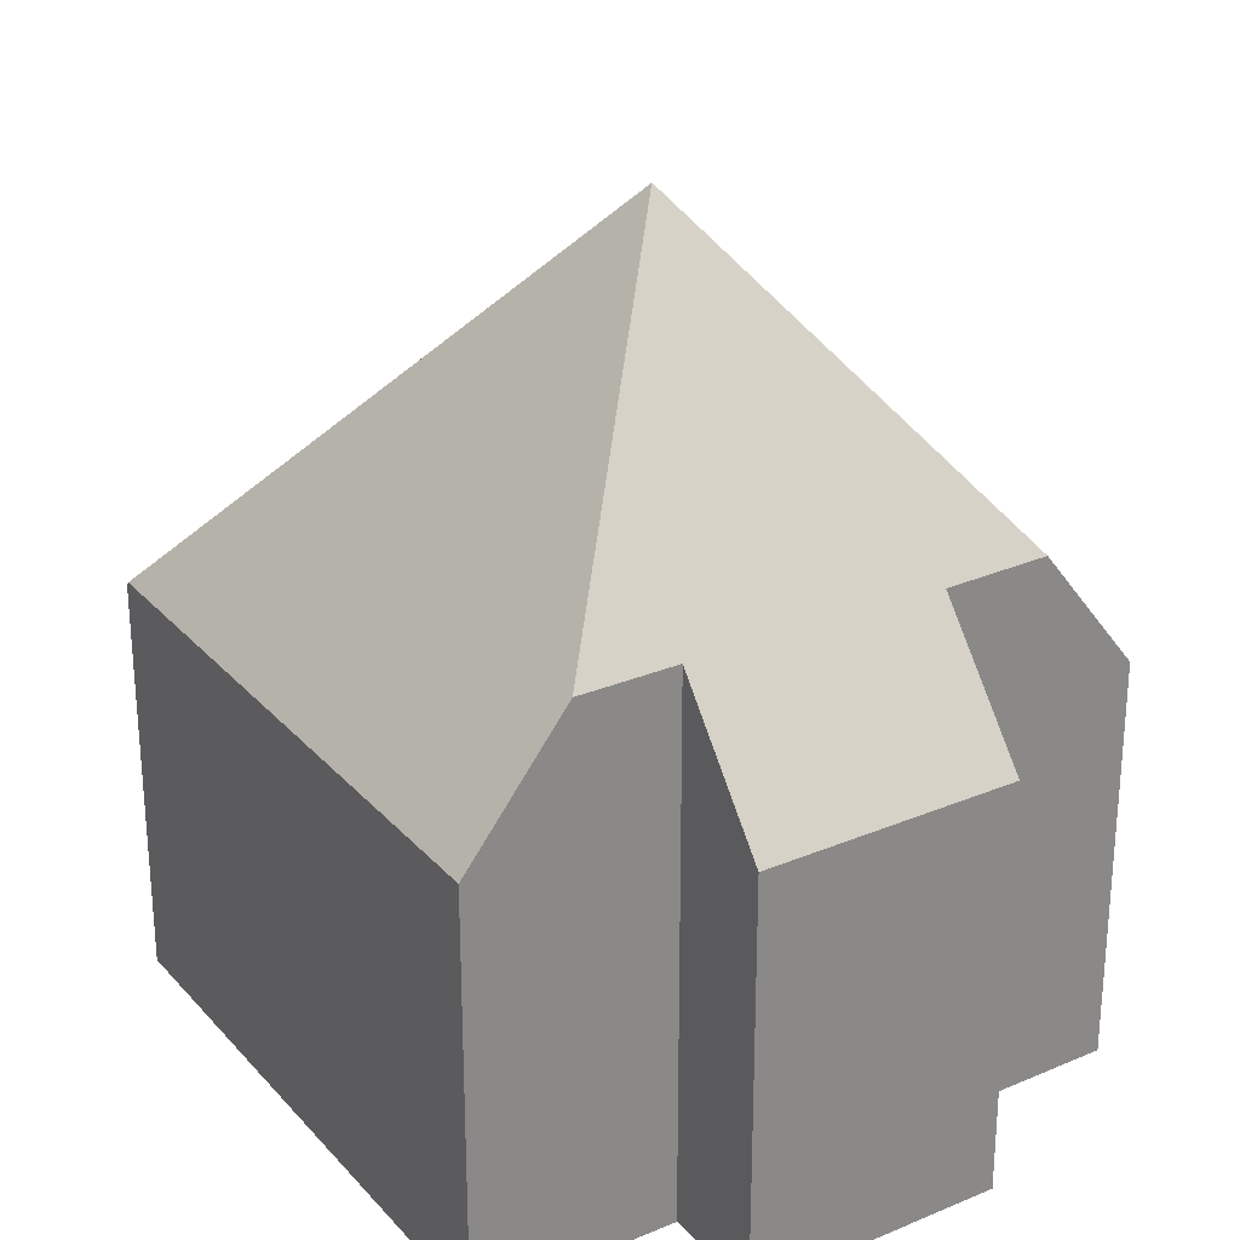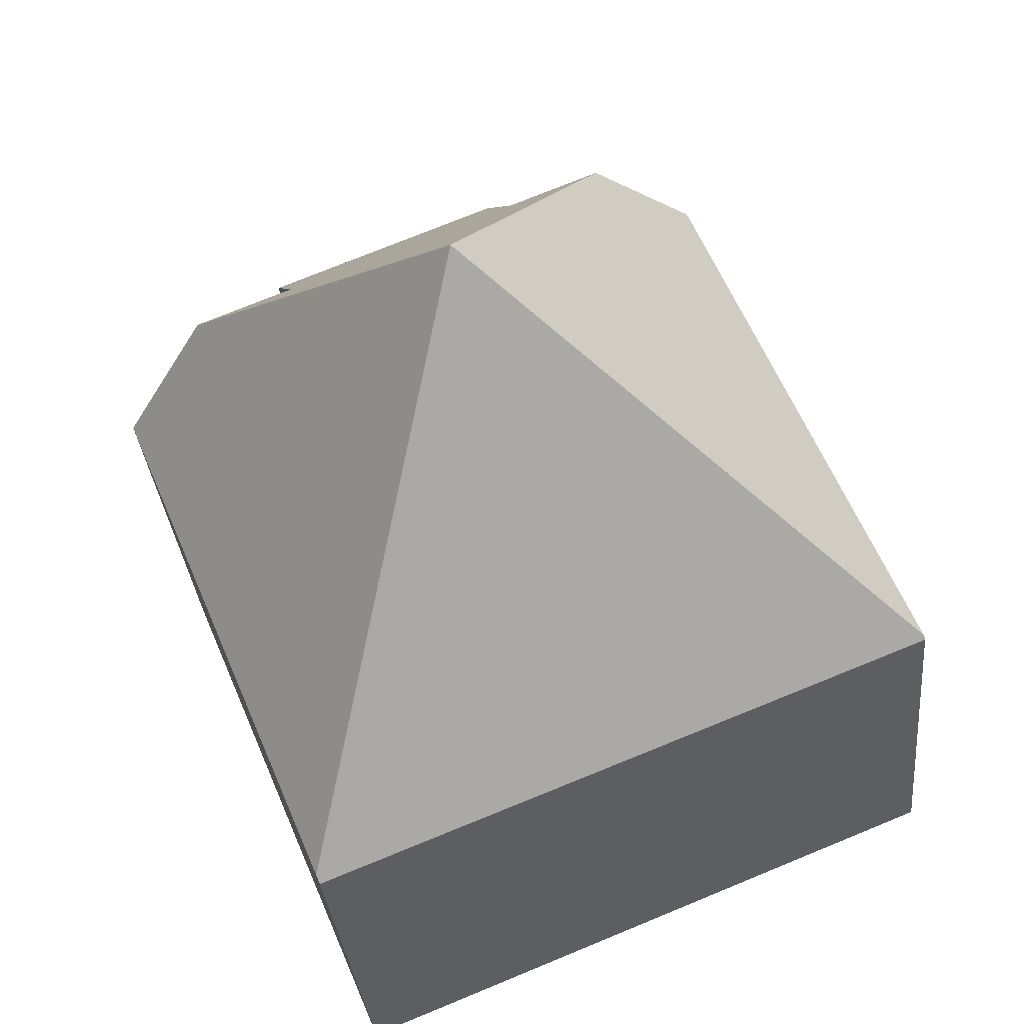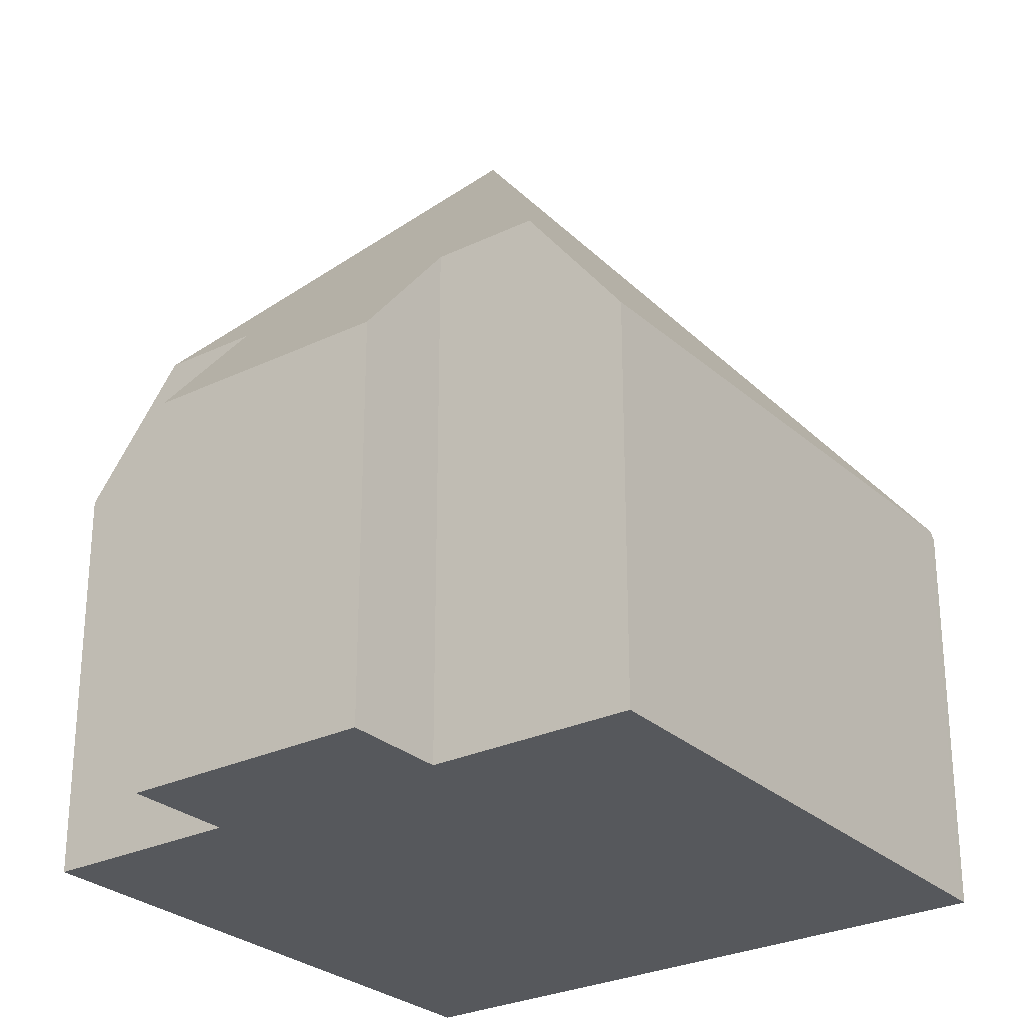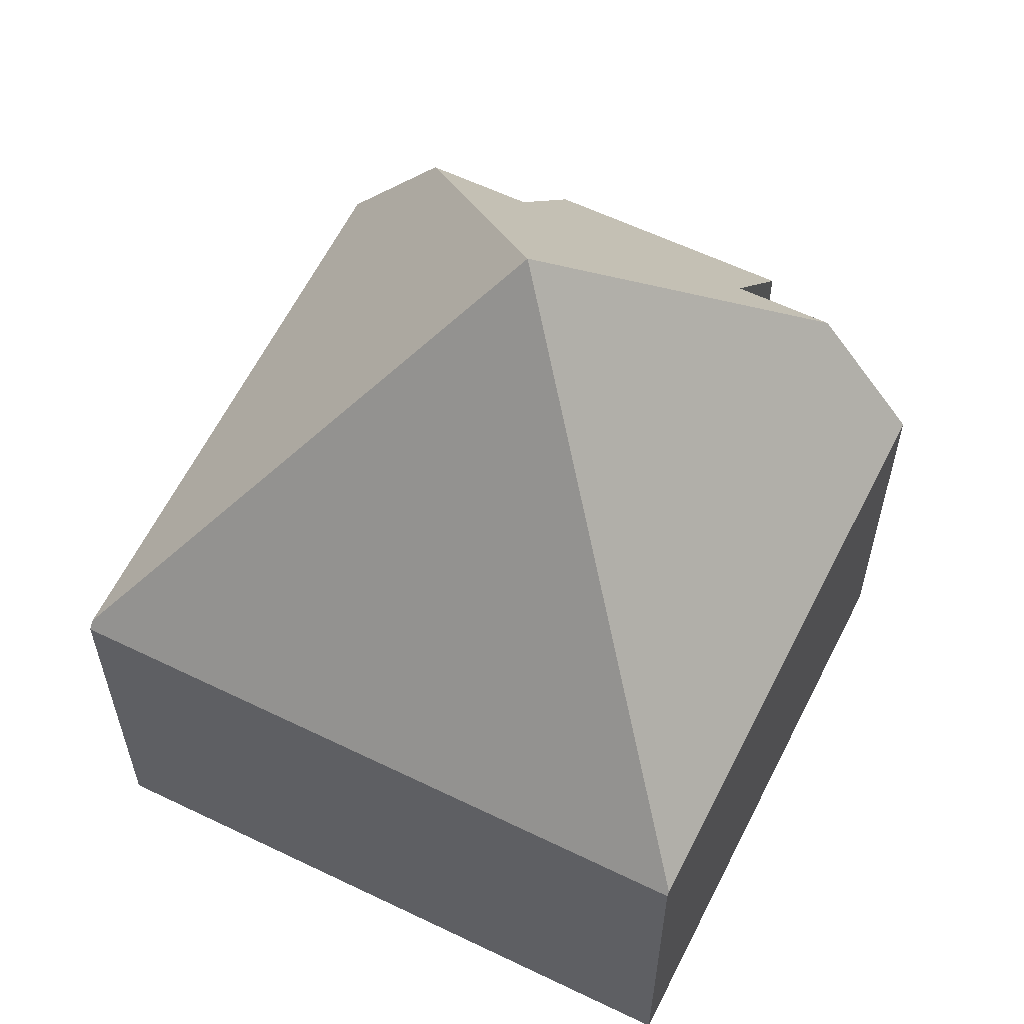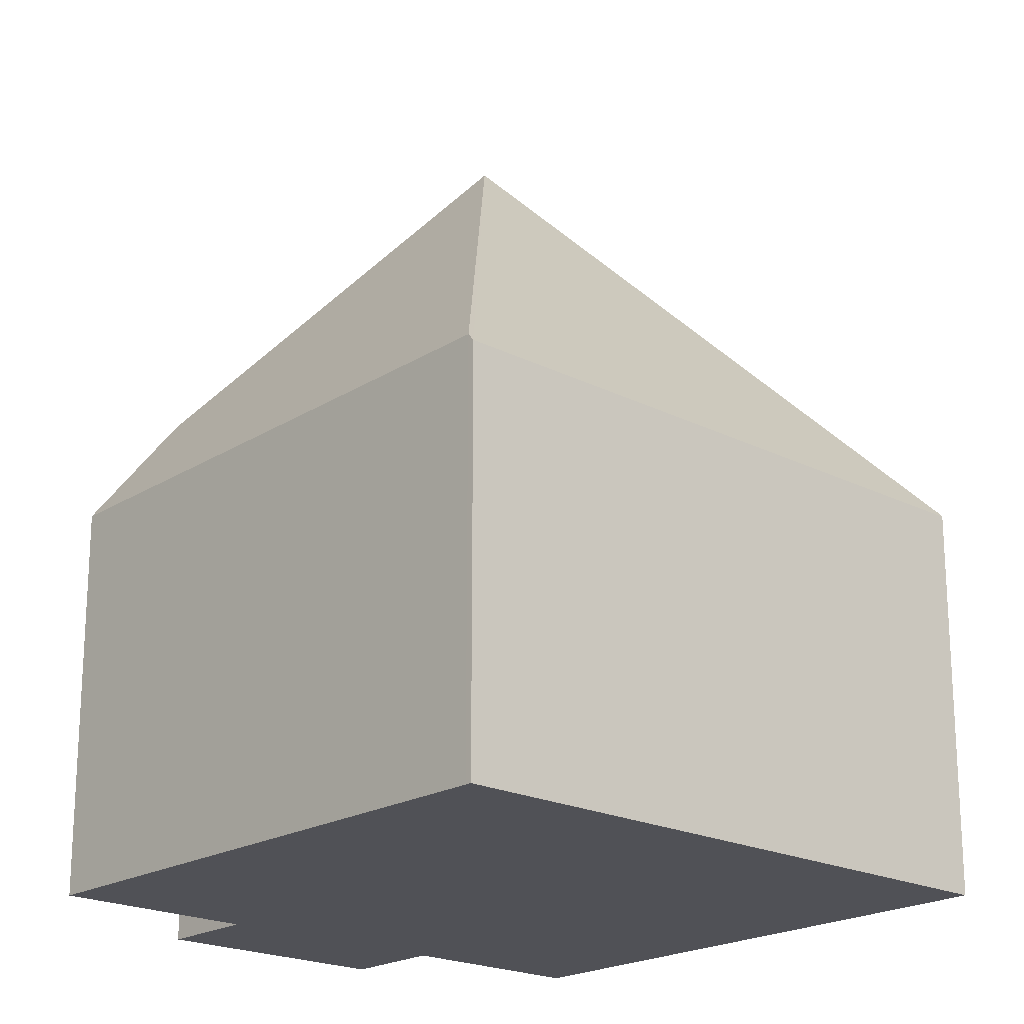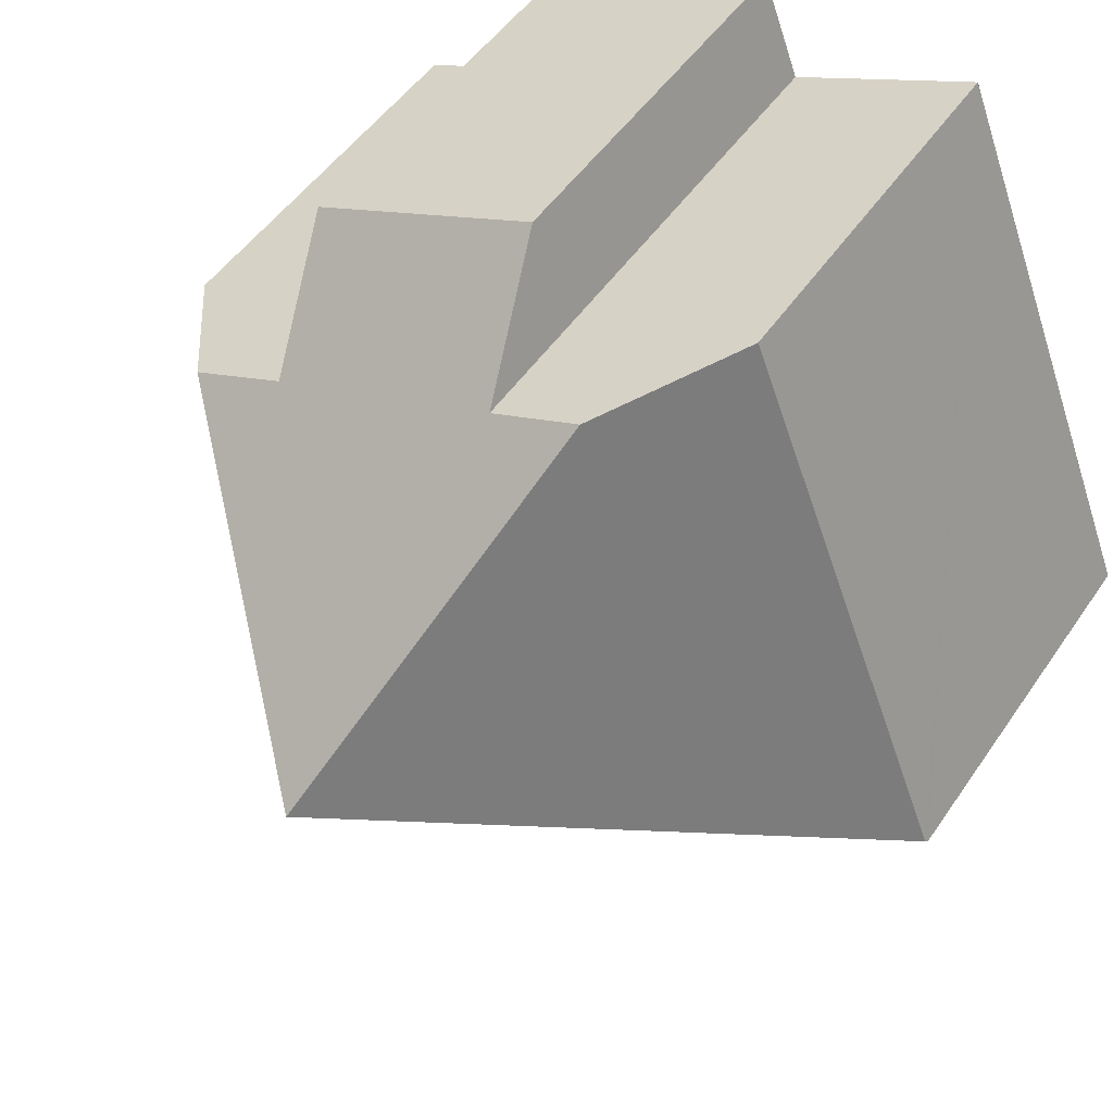
<metadata>
{"format":"obj","ext":"obj","renderer":"f3d","projection":"perspective","resolution":1024,"background":"white","views":[{"elev":27.5,"azim":-10.7,"up":"+Y"},{"elev":-32.1,"azim":-174.7,"up":"+Z"},{"elev":-27.7,"azim":58.6,"up":"+Y"},{"elev":60.9,"azim":-131.8,"up":"+Y"},{"elev":-20.5,"azim":159.8,"up":"+Y"},{"elev":48.8,"azim":-147.4,"up":"+Z"}]}
</metadata>
<code>
v  10.71 6.349 7.645
v  6.395 8.393 7.553
v  7.008 6.357 9.156
v  10.09 8.328 6.093
v  6.854 12.93 3.231
v  4.947 8.397 8.144
v  11.63 8.336 5.454
v  9.559 6.497 -3.742
v  13.11 6.311 4.841
v  9.519 6.373 -3.838
v  0 6.294 3.854e-16
v  0.019 6.357 0.049
v  3.457 6.357 8.753
v  6.395 -4.625e-16 7.553
v  3.457 -5.36e-16 8.753
v  4.947 -4.987e-16 8.144
v  7.008 -5.606e-16 9.156
v  10.71 -4.681e-16 7.645
v  0.019 -3e-18 0.049
v  0 0 0
v  10.09 -3.731e-16 6.093
v  13.11 -2.964e-16 4.841
v  9.559 2.291e-16 -3.742
v  9.519 2.35e-16 -3.838
v  11.63 -3.34e-16 5.454
g defaultobject
f 1 2 3
f 2 1 4
f 2 5 6
f 5 2 4
f 5 4 7
f 8 7 9
f 7 8 5
f 10 5 8
f 5 10 11
f 5 11 12
f 6 12 13
f 12 6 5
f 13 2 6
f 2 13 14
f 14 13 15
f 14 15 16
f 17 1 3
f 1 17 18
f 14 3 2
f 3 14 17
f 12 15 13
f 15 12 11
f 15 11 19
f 19 11 20
f 1 21 4
f 21 1 18
f 22 8 9
f 8 22 23
f 8 23 10
f 10 23 24
f 21 7 4
f 7 21 9
f 9 21 22
f 22 21 25
f 24 11 10
f 11 24 20
f 17 21 18
f 21 17 14
f 25 23 22
f 23 25 21
f 23 21 14
f 23 14 16
f 23 16 15
f 23 15 19
f 23 19 24
f 24 19 20

</code>
